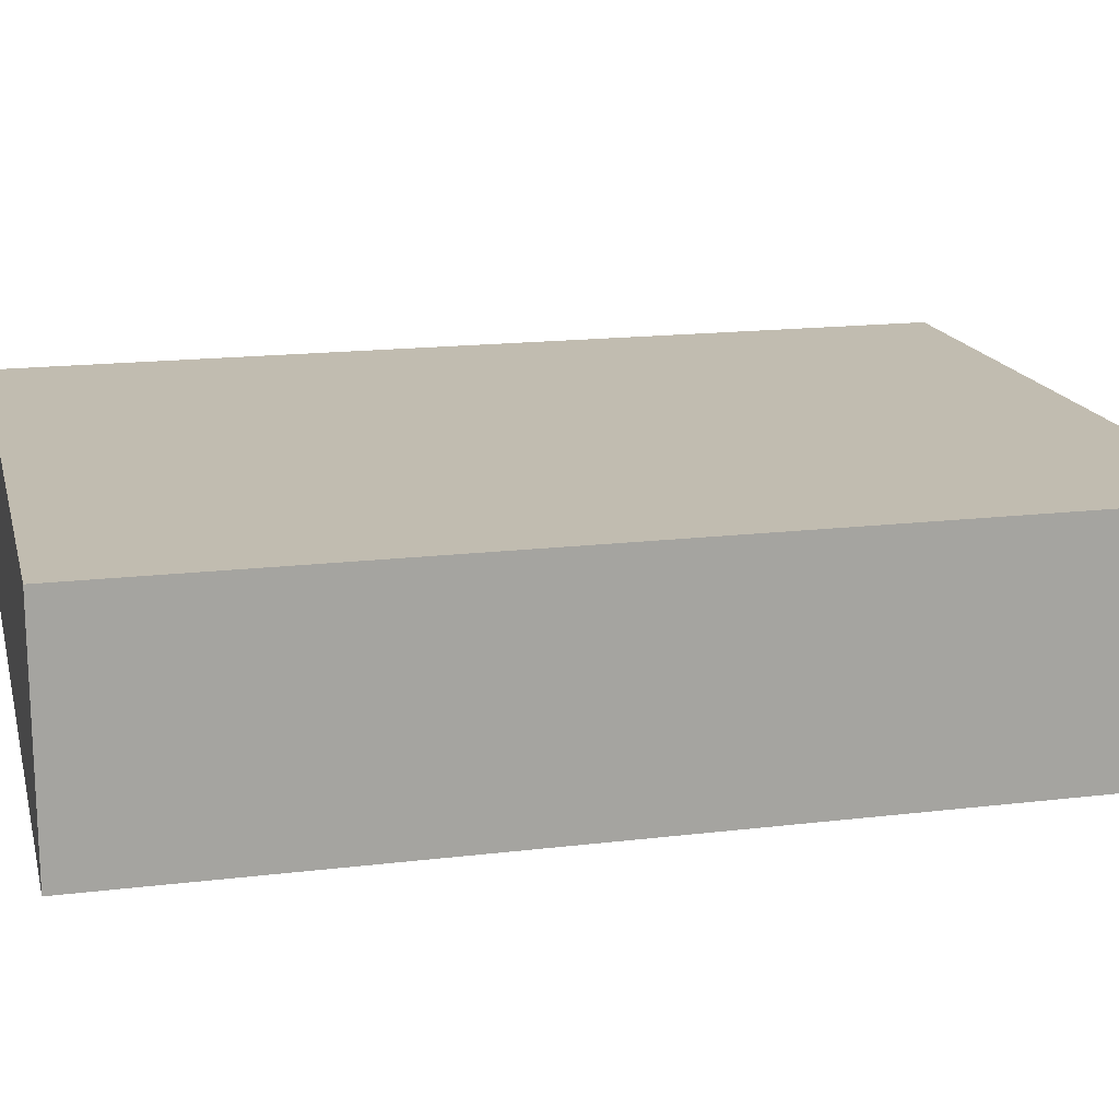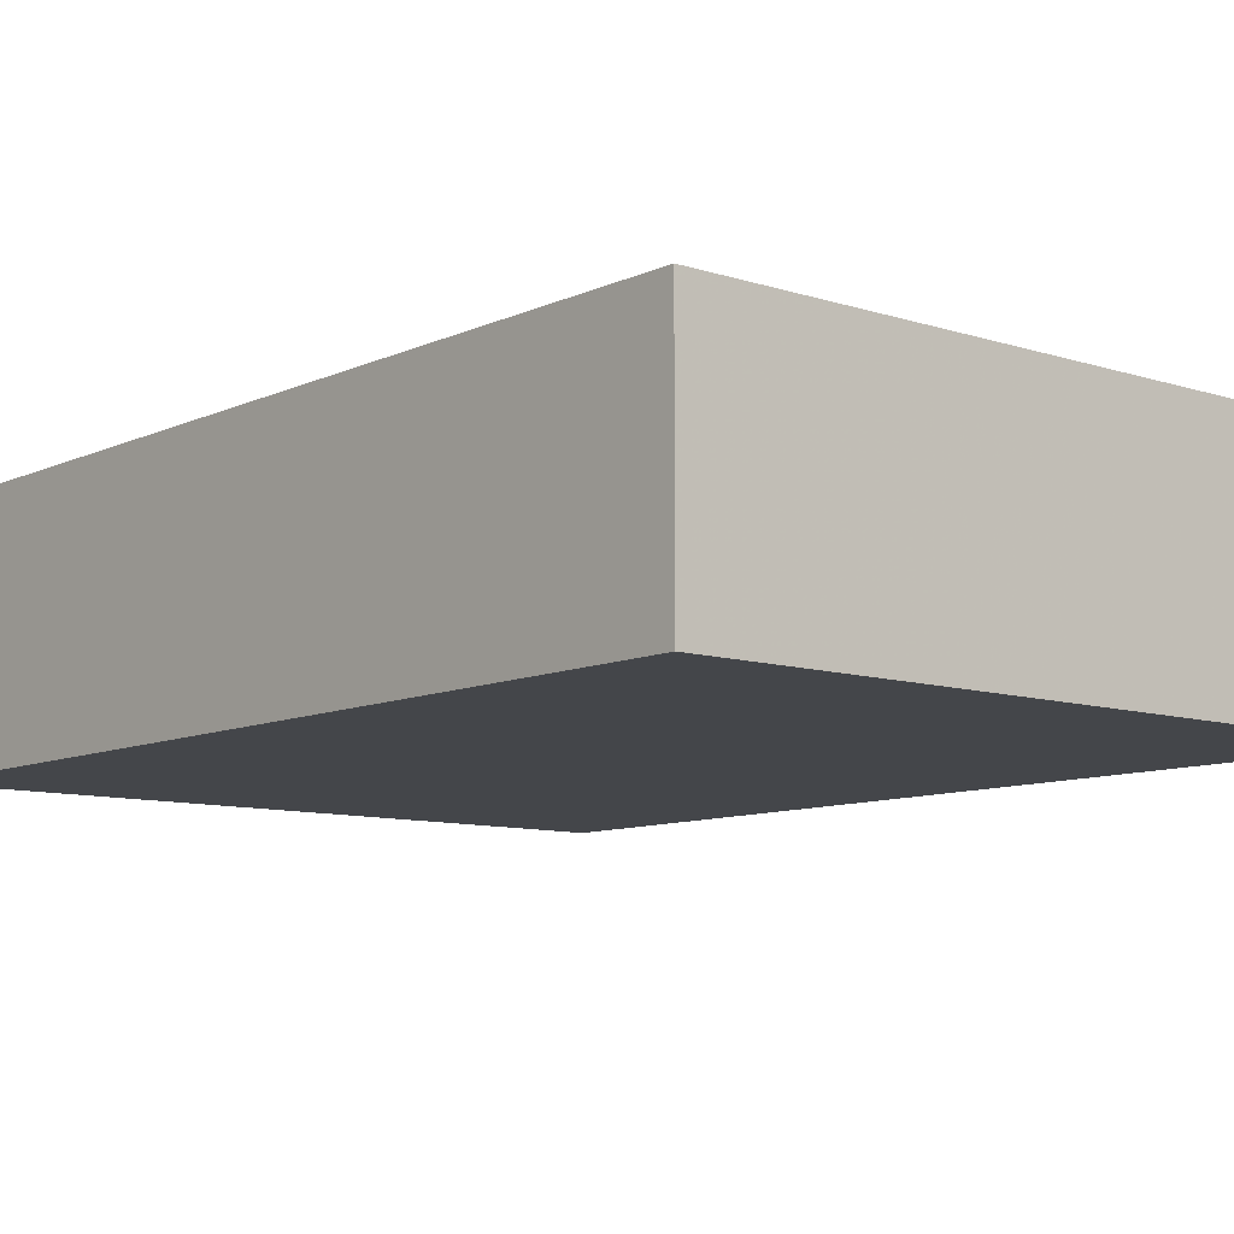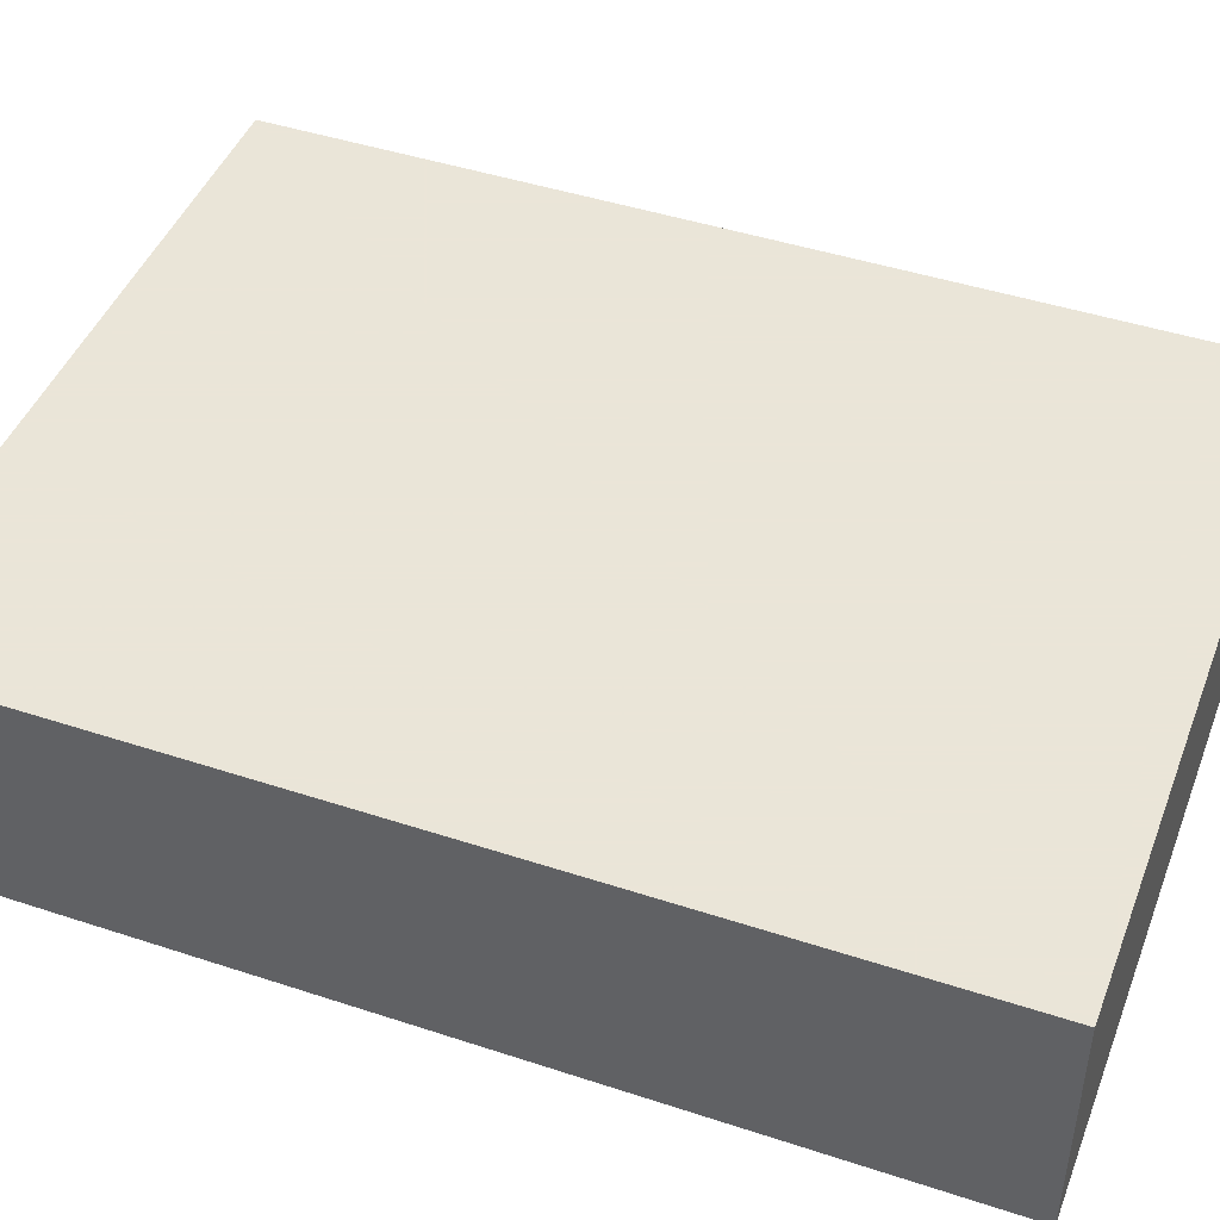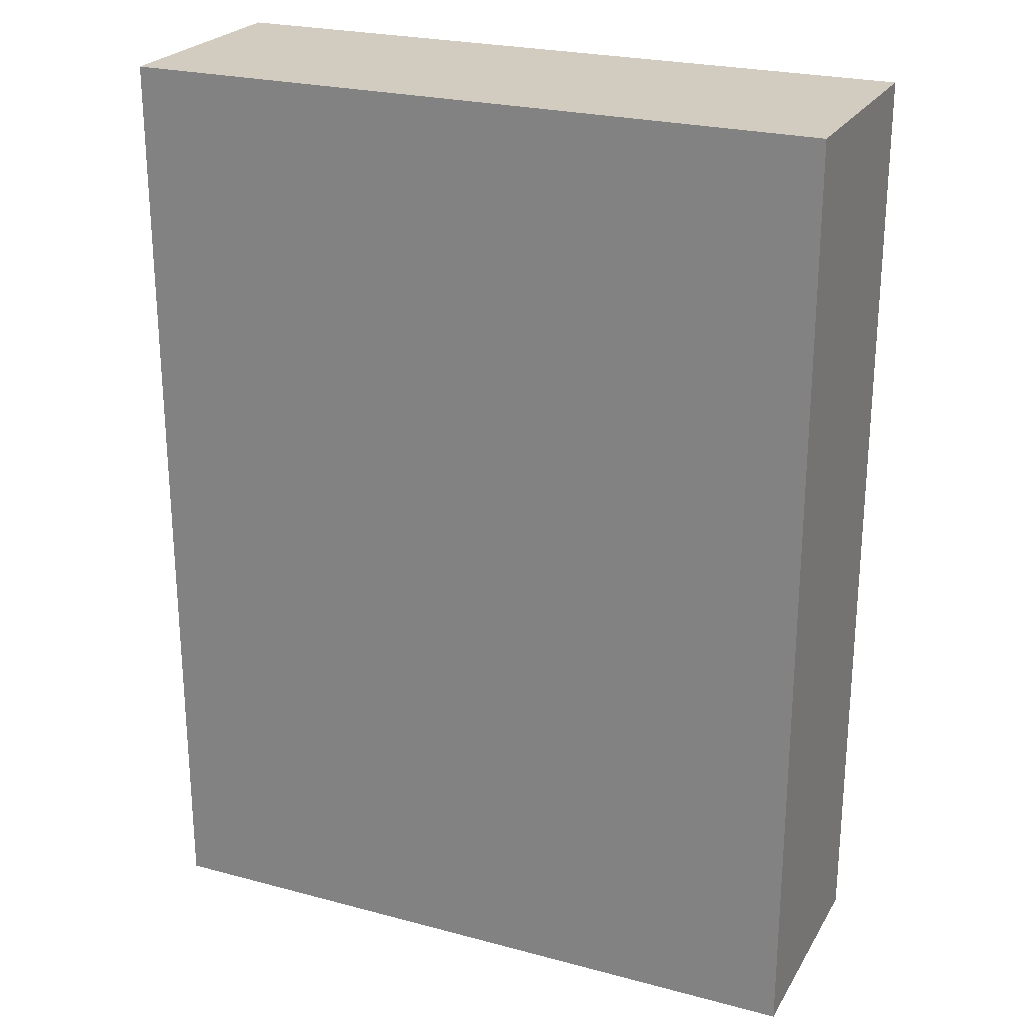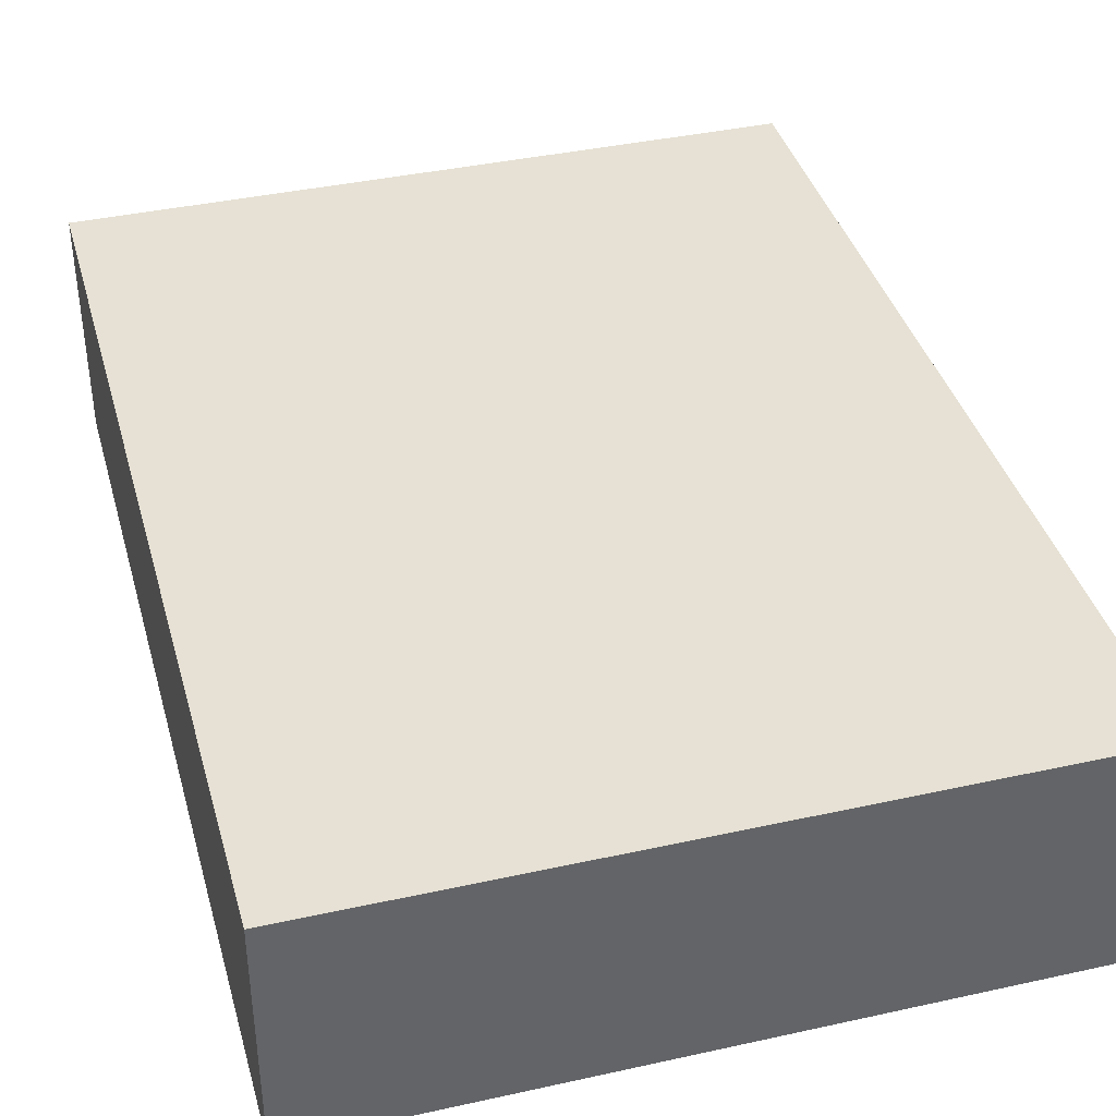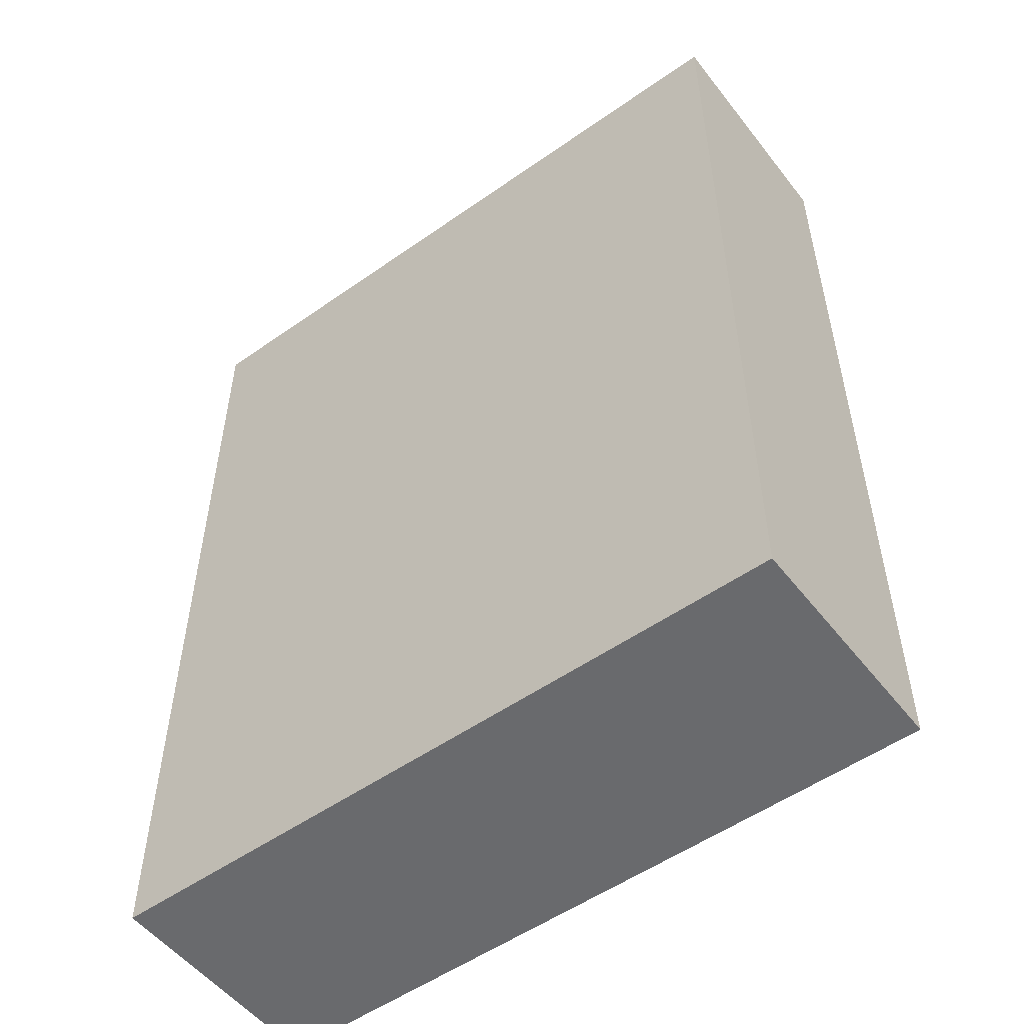
<metadata>
{"format":"obj","ext":"obj","renderer":"f3d","projection":"perspective","resolution":1024,"background":"white","views":[{"elev":16.6,"azim":-103.8,"up":"+Z"},{"elev":-9.4,"azim":-40.2,"up":"+Z"},{"elev":45.5,"azim":-69.3,"up":"+Z"},{"elev":24.2,"azim":-156.2,"up":"+Y"},{"elev":39.2,"azim":164.6,"up":"+Z"},{"elev":-53.1,"azim":-143.0,"up":"+Y"}]}
</metadata>
<code>
v 416 1992 80
v 368 1992 64
v 416 1992 64
v 368 1992 80
v 368 2056 80
v 416 2056 64
v 368 2056 64
v 416 2056 80
f 1 2 3
f 1 4 2
f 5 6 7
f 5 8 6
f 4 7 2
f 4 5 7
f 8 3 6
f 8 1 3
f 7 3 2
f 7 6 3
f 4 8 5
f 4 1 8

</code>
